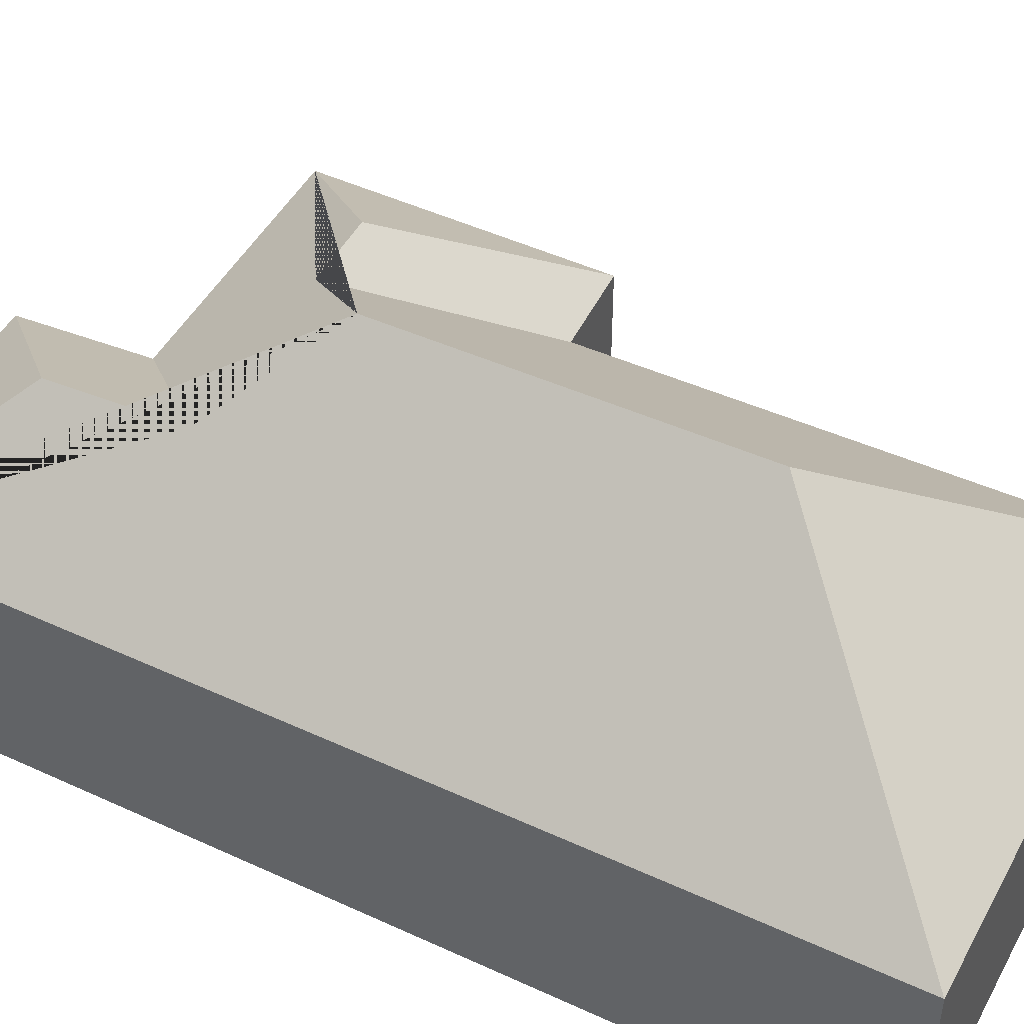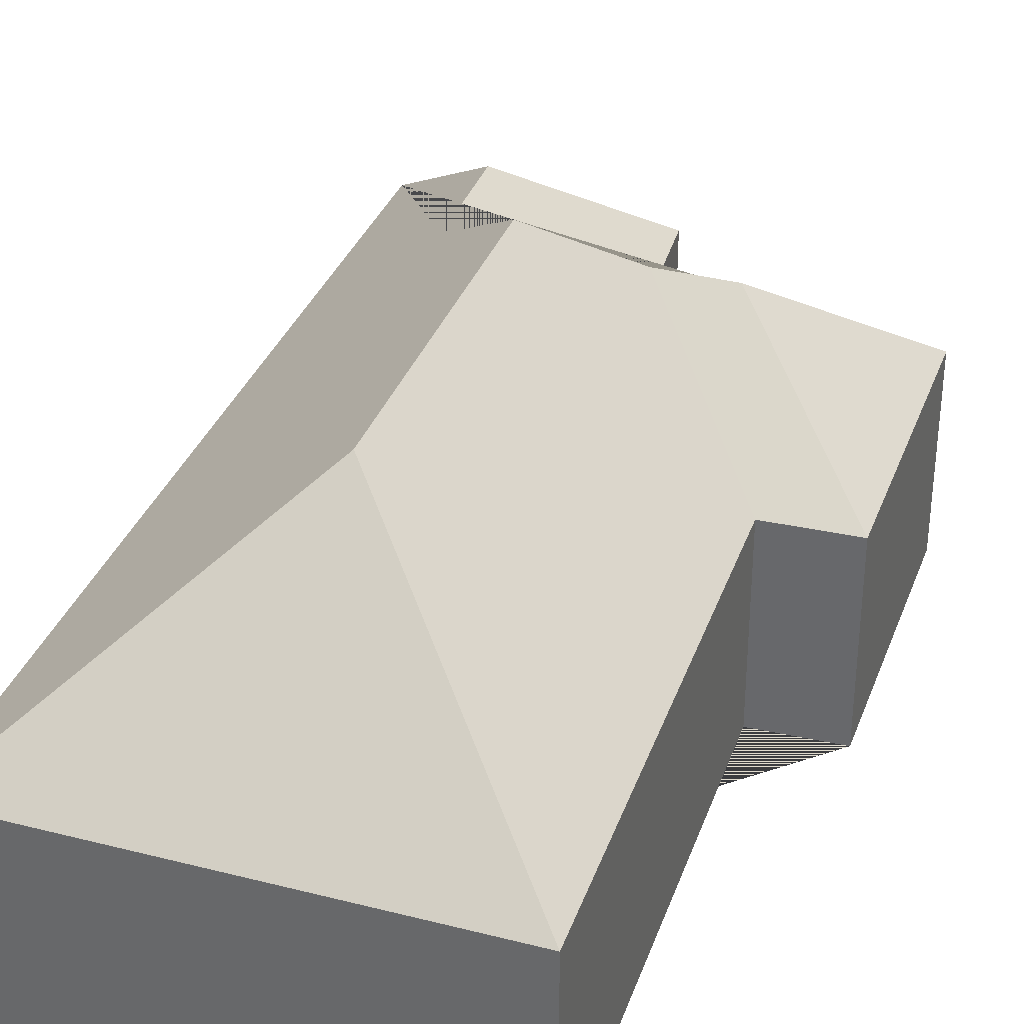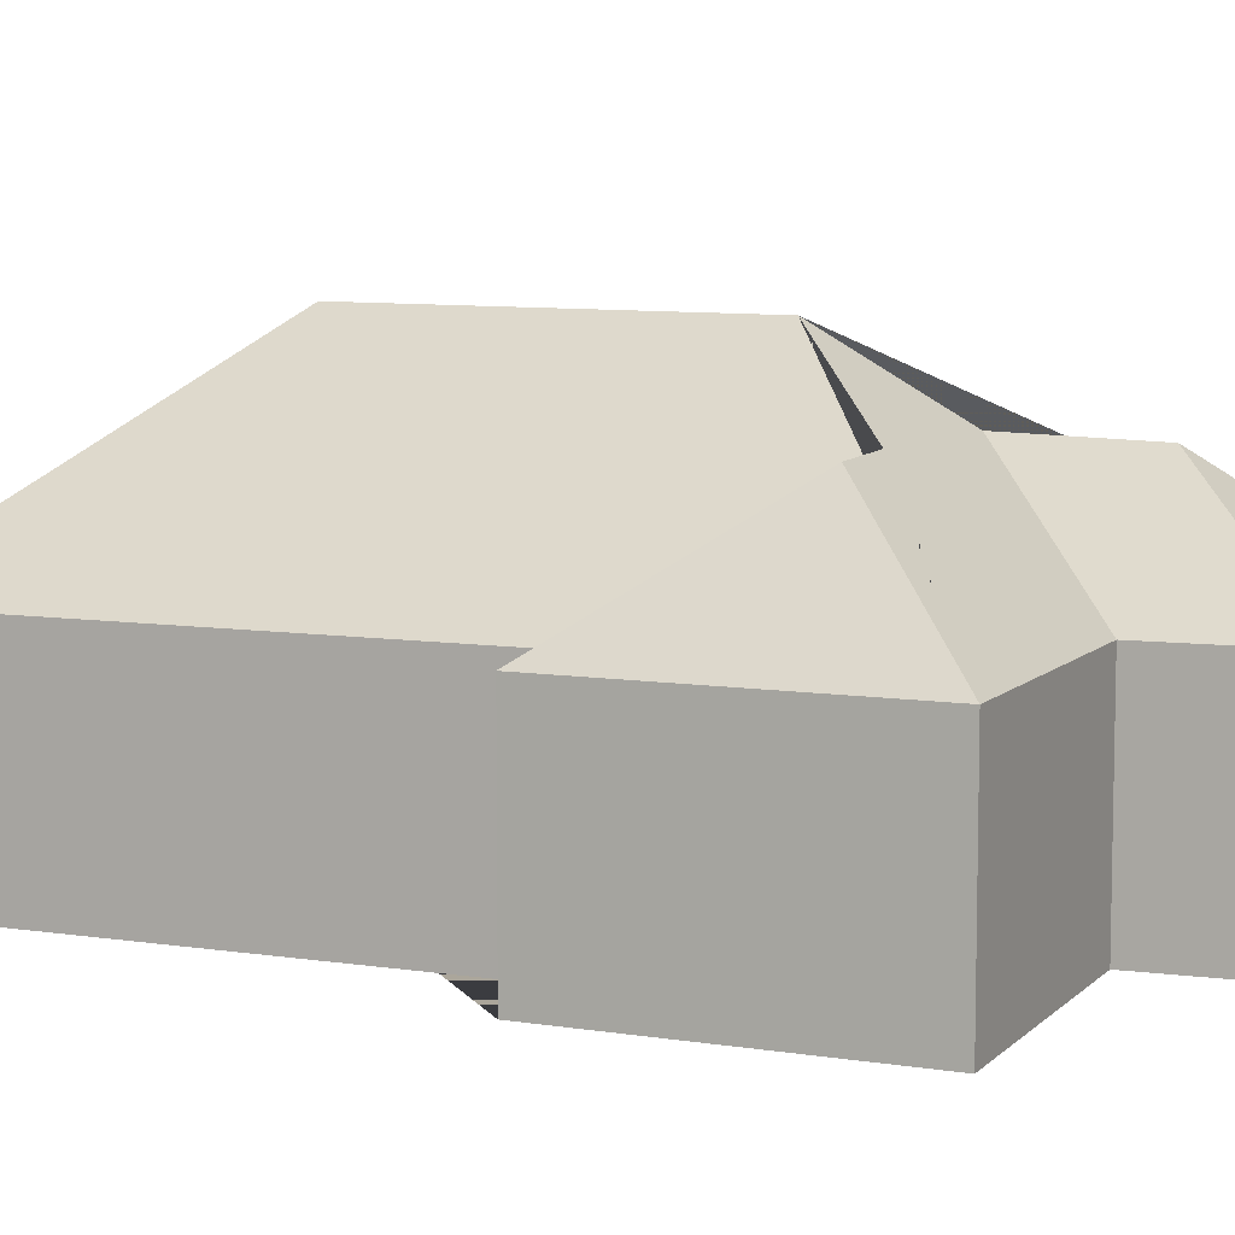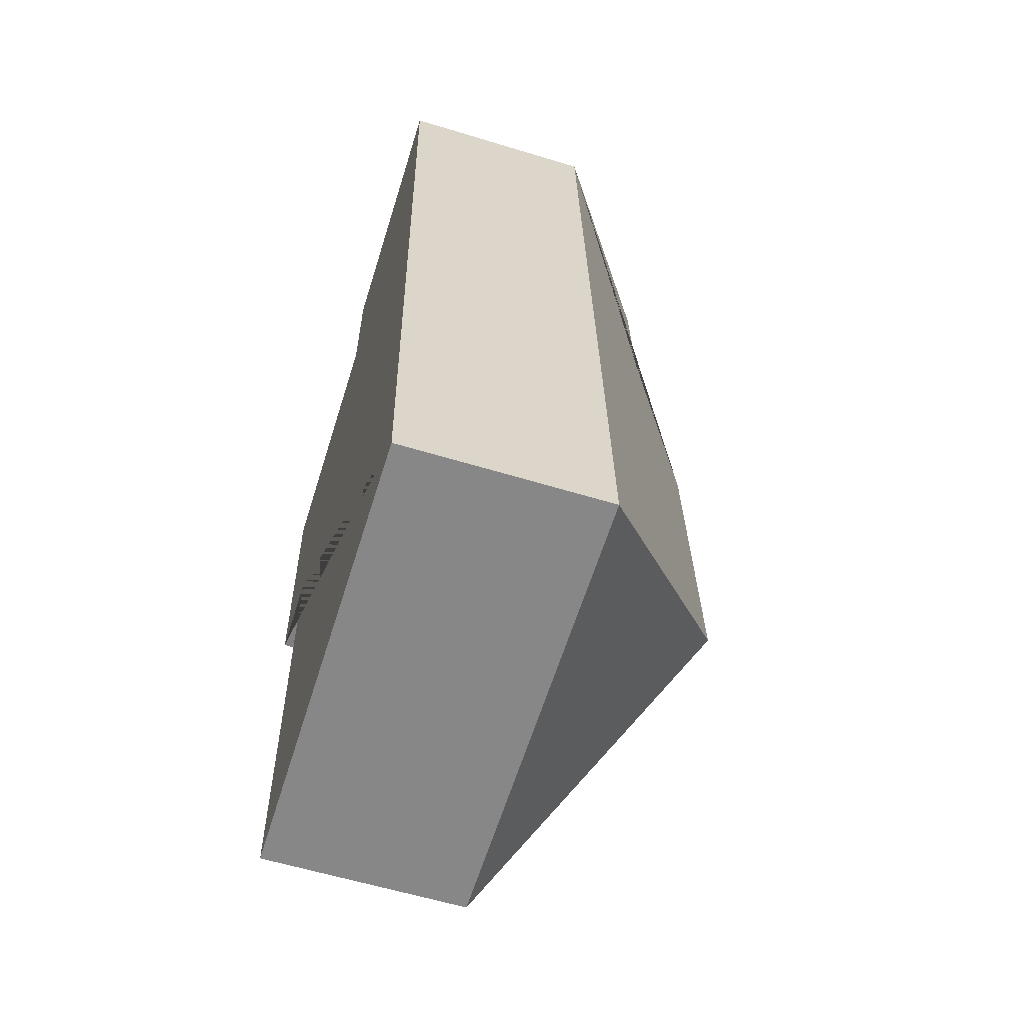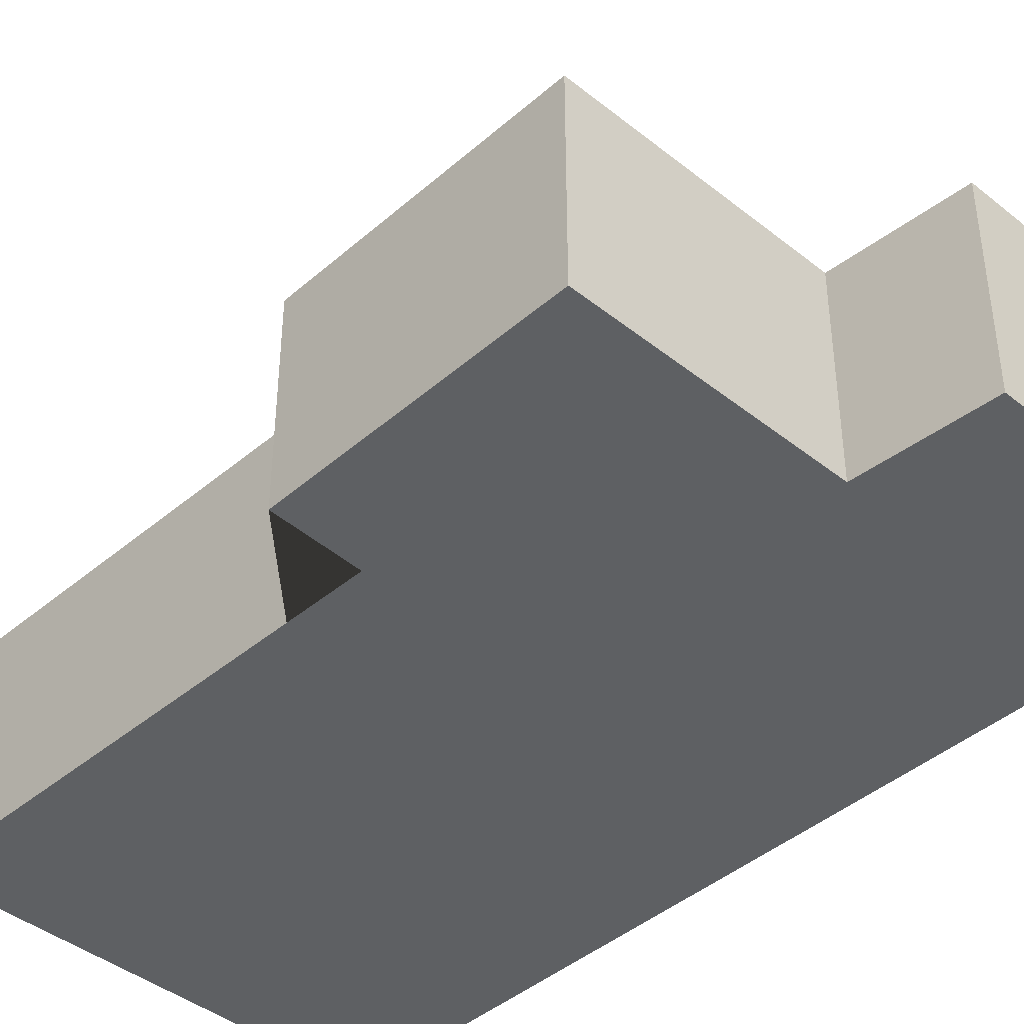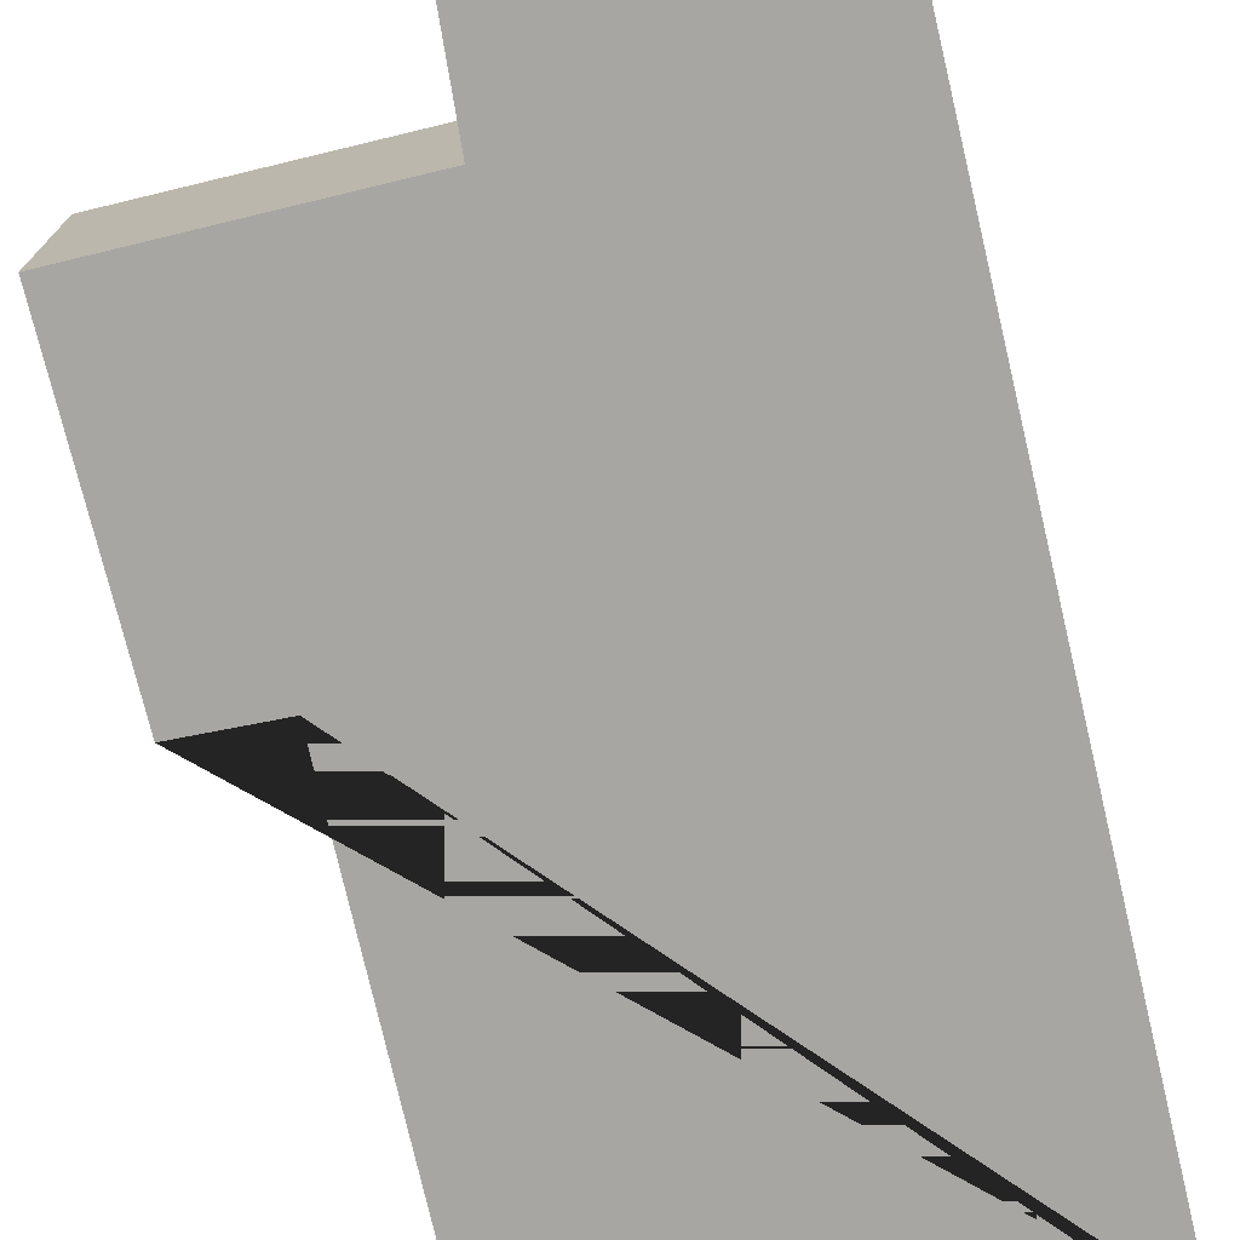
<metadata>
{"format":"obj","ext":"obj","renderer":"f3d","projection":"perspective","resolution":1024,"background":"white","views":[{"elev":47.5,"azim":114.7,"up":"+Y"},{"elev":34.5,"azim":-163.9,"up":"+Y"},{"elev":8.0,"azim":-68.8,"up":"+Y"},{"elev":-59.6,"azim":72.6,"up":"+Z"},{"elev":-42.1,"azim":-46.6,"up":"+Y"},{"elev":-74.2,"azim":10.7,"up":"+Y"}]}
</metadata>
<code>
o CG10_500_038067_0018
v 221.6 75 -358.1
v 205.1 75 -17.38
v 160.2 115.7 -115.3
v 159.5 114.4 -67.82
v 127.1 144.2 -151.1
v 132.3 145 -277.6
v 107.4 75 -22.15
v 106.3 75 -69.24
v 94.26 116.9 -120
v 66.34 116.4 -120.9
v 53.86 75 -366.3
v 47.55 75 -179.9
v 10.12 75 -74.08
v 15.34 75 -180.1
v 221.6 0 -358.1
v 205.1 0 -17.38
v 107.4 0 -22.15
v 106.3 0 -69.24
v 10.12 0 -74.08
v 15.34 0 -180.1
v 47.55 0 -179.9
v 53.86 0 -366.3
f 13 8 3 5 9 10
f 1 6 11
f 2 4 3 5 6 1
f 14 12 9 10
f 11 6 5 9 12
f 14 10 13
f 8 3 4 7
f 7 4 2
f 15 16 17 18 19 20 21 22
f 1 15 16 2
f 2 16 17 7
f 7 17 18 8
f 8 18 19 13
f 13 19 20 14
f 14 20 21 12
f 12 21 22 11
f 11 22 15 1

</code>
